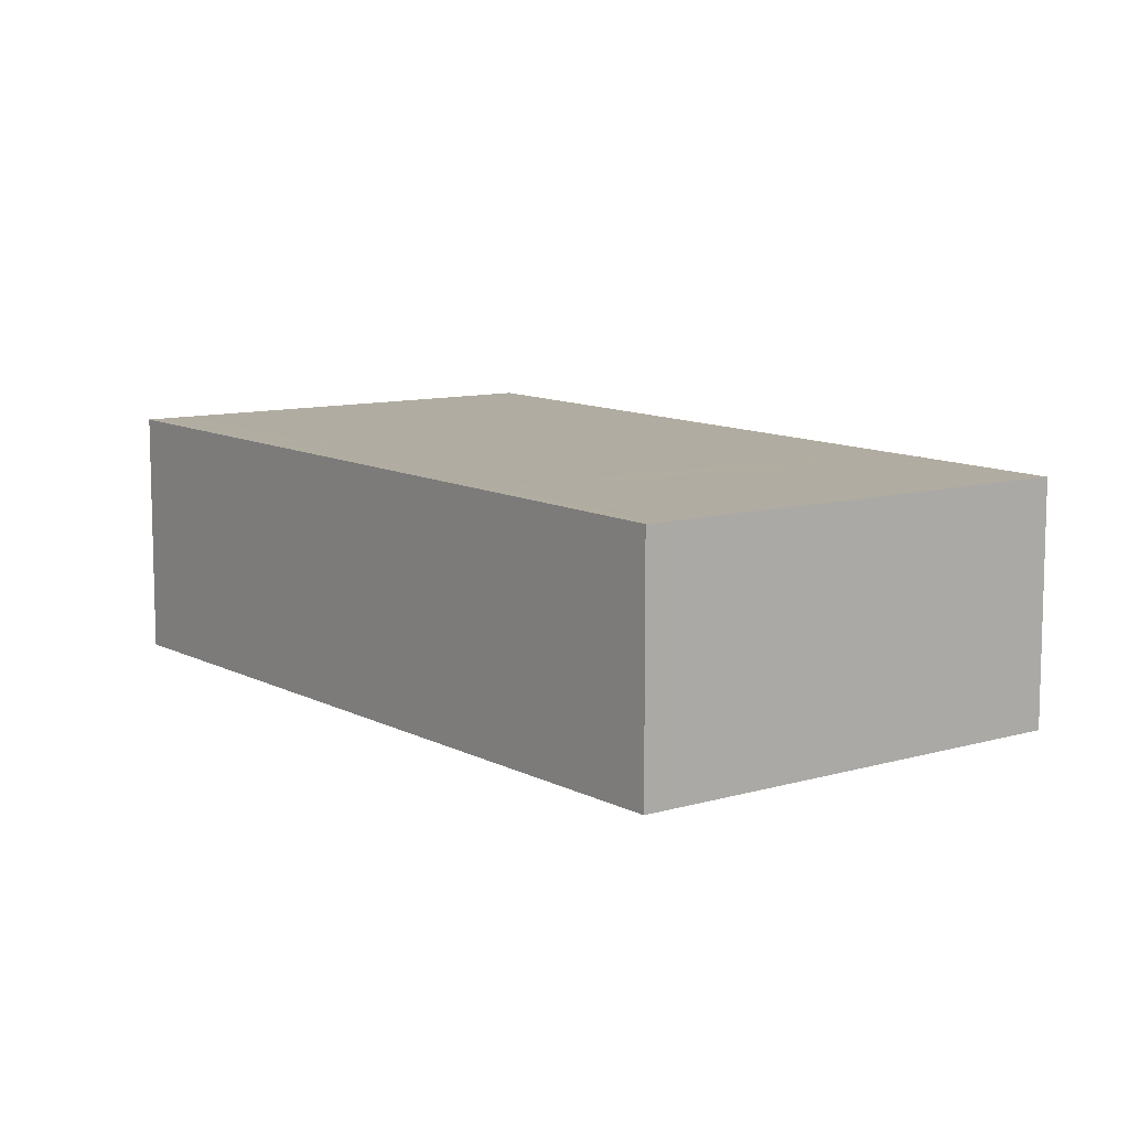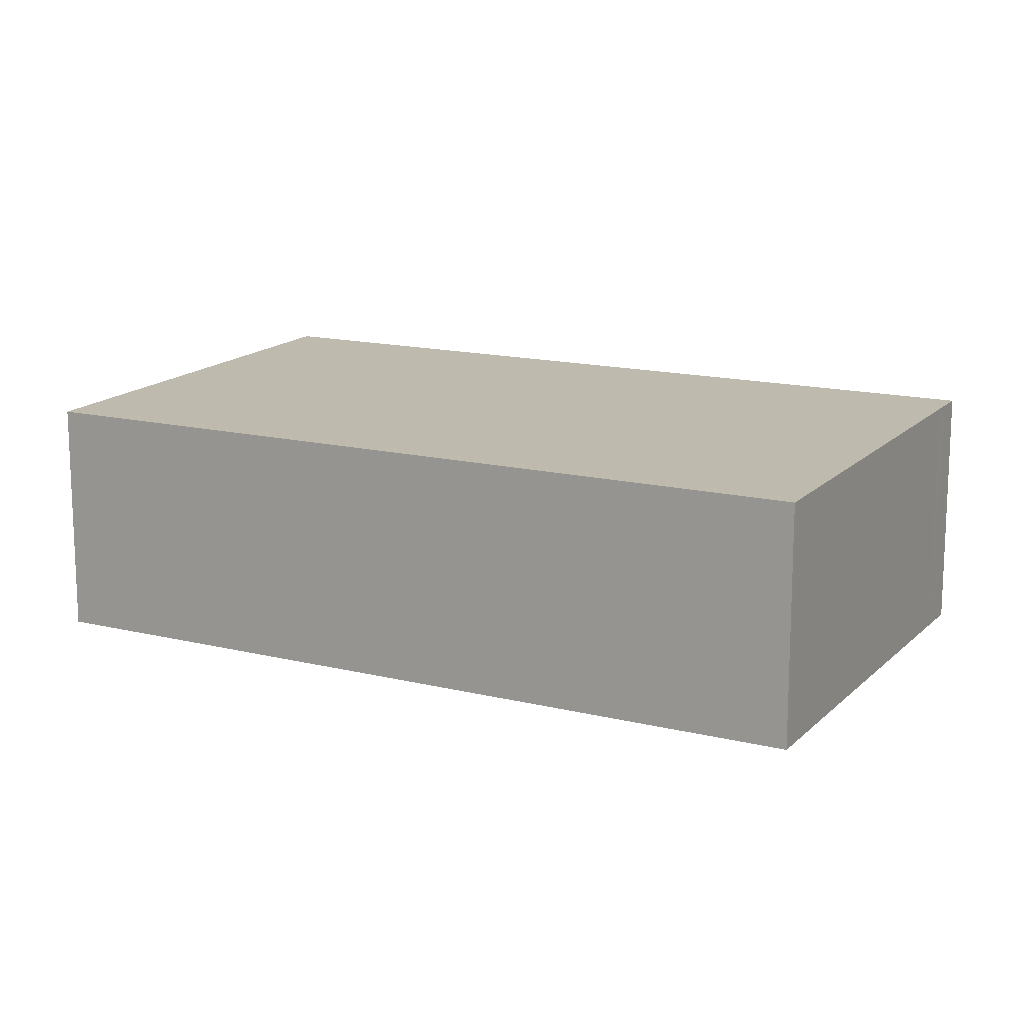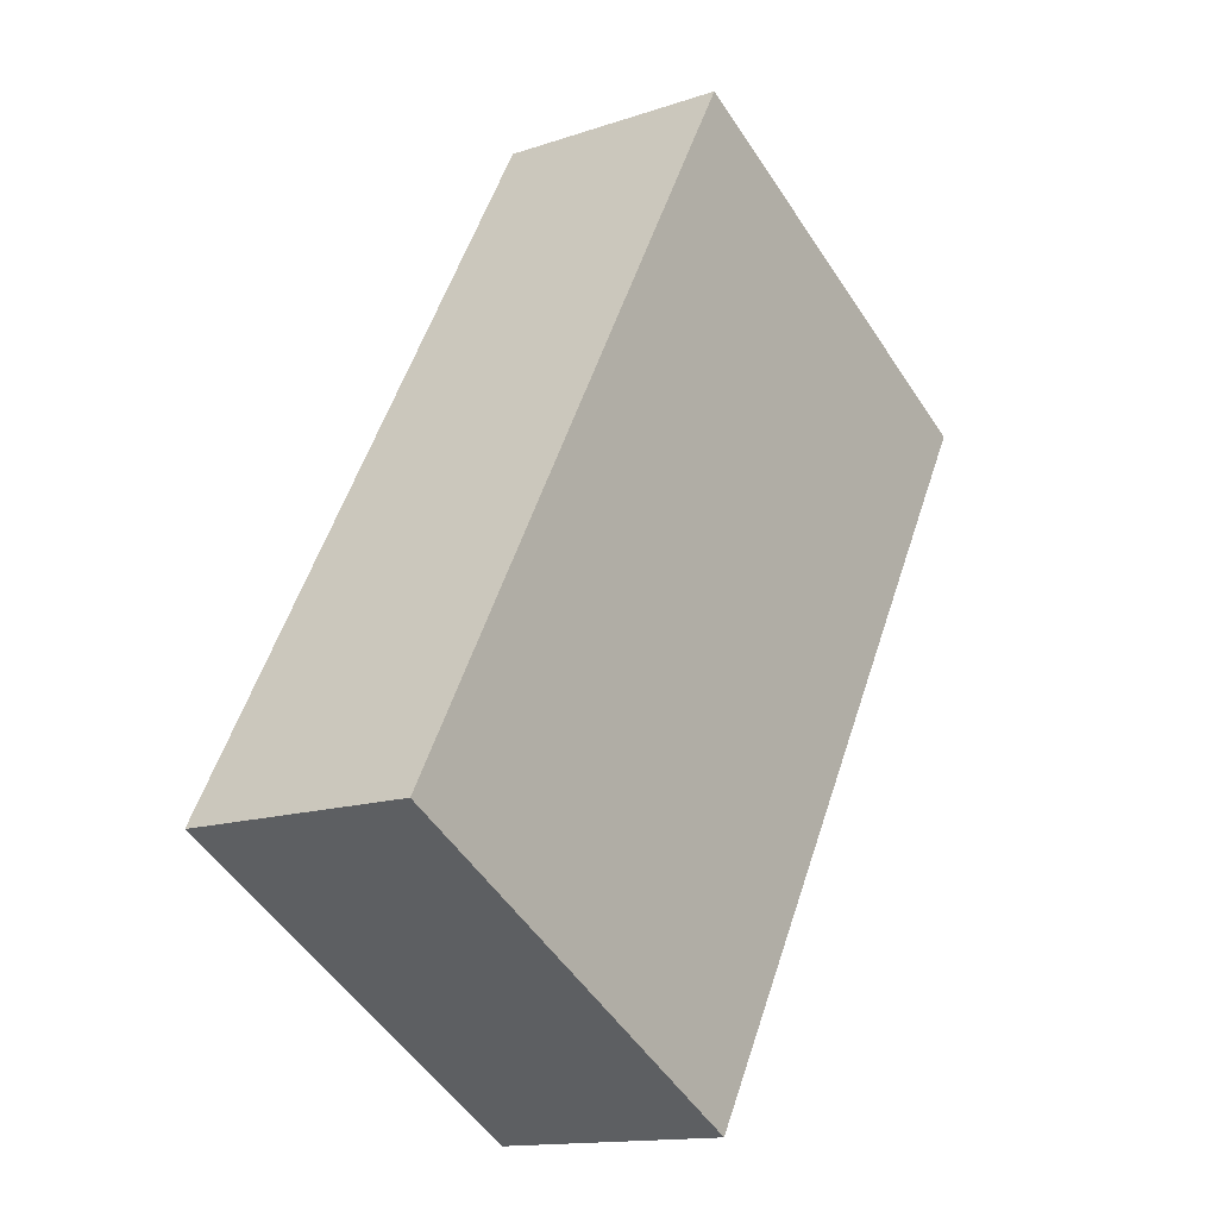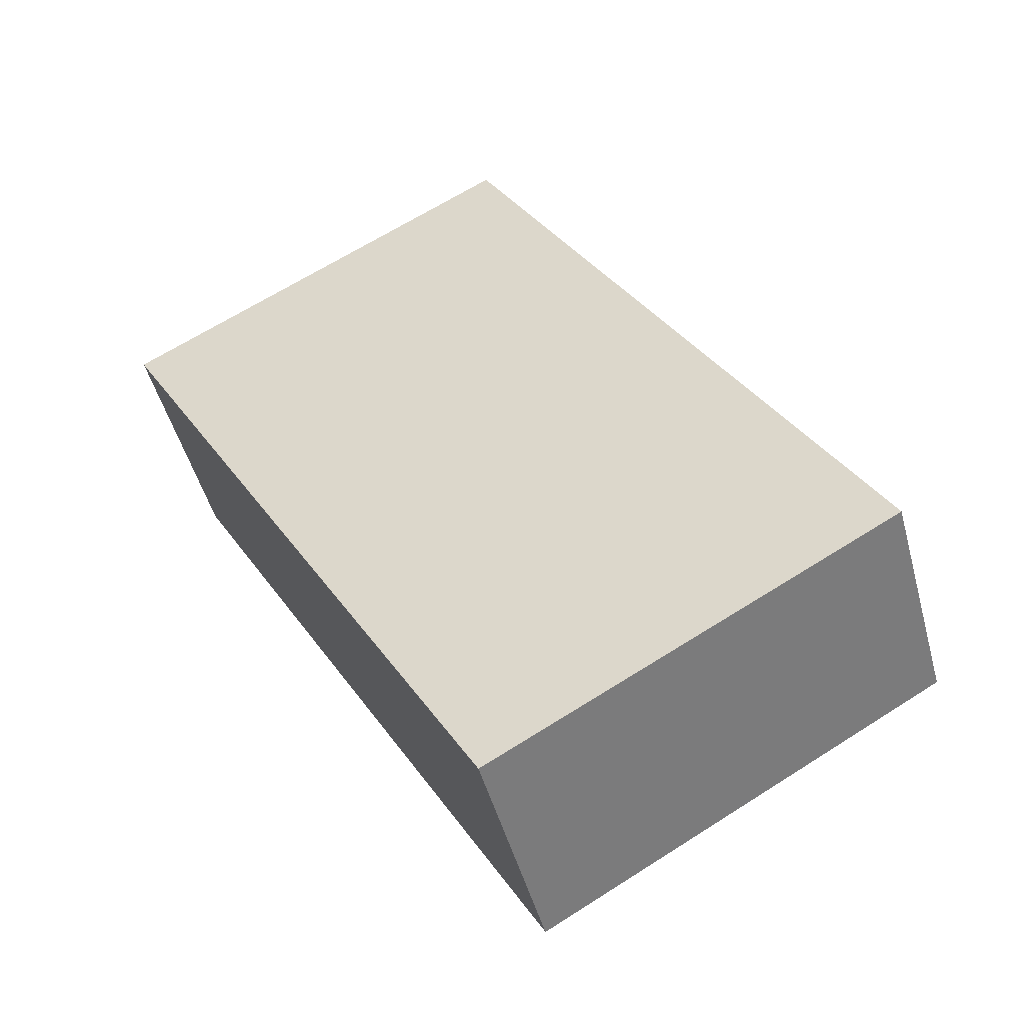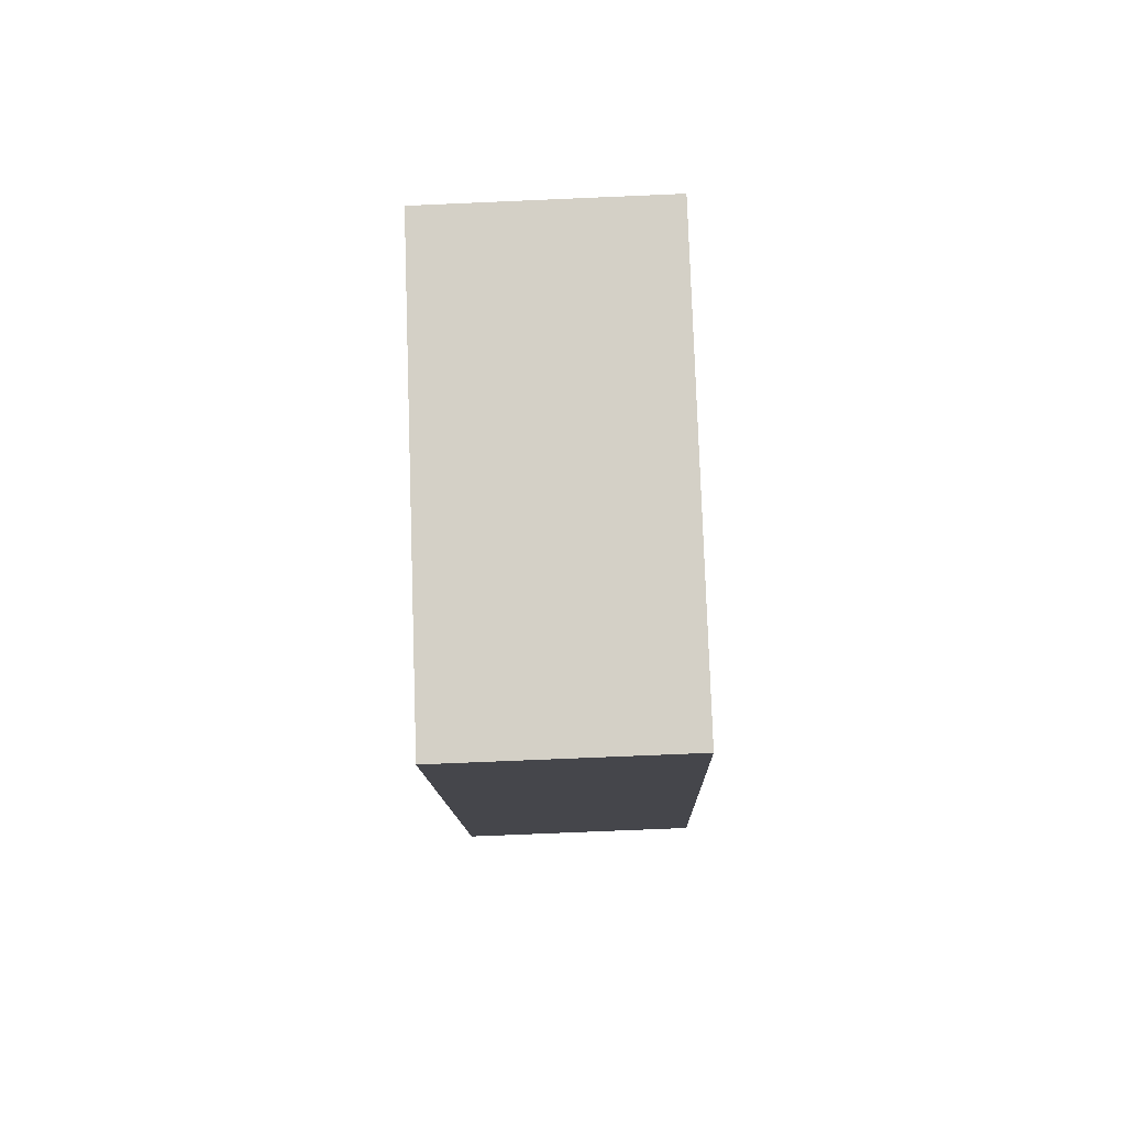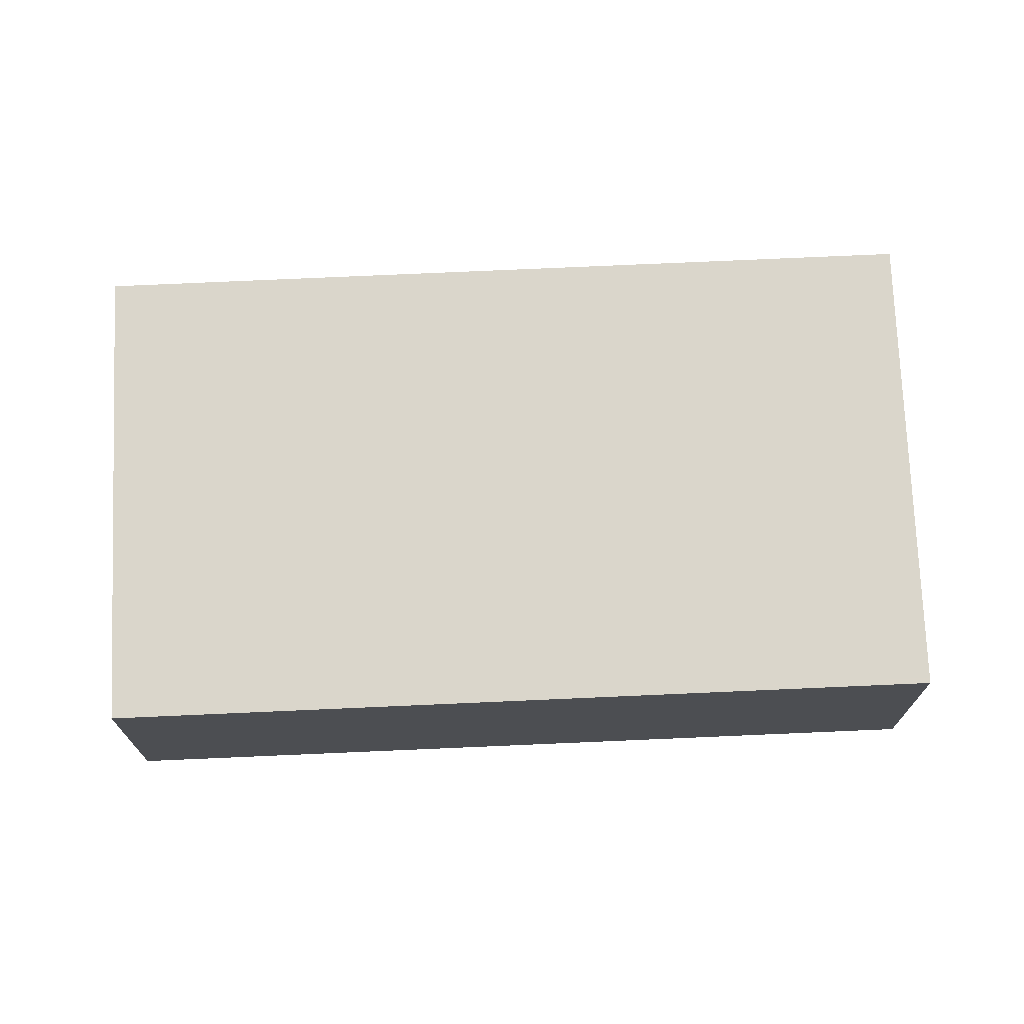
<metadata>
{"format":"obj","ext":"obj","renderer":"f3d","projection":"perspective","resolution":1024,"background":"white","views":[{"elev":10.3,"azim":-7.7,"up":"+Z"},{"elev":15.2,"azim":147.5,"up":"+Z"},{"elev":-14.1,"azim":126.8,"up":"+Y"},{"elev":-48.6,"azim":15.0,"up":"+Y"},{"elev":-70.6,"azim":92.5,"up":"+Y"},{"elev":73.3,"azim":117.1,"up":"+Z"}]}
</metadata>
<code>
v -2380 -70.28 2.59
v -2376 -78.09 2.559
v -2380 -80.59 2.596
v -2385 -72.78 2.627
v -2376 -78.12 2.559
v -2381 -70.31 2.59
v -2384 -75.11 2.618
v -2379 -72.64 2.581
v -2379 -72.61 2.581
v -2383 -74.98 2.616
v -2385 -72.65 2.625
v -2380 -80.46 2.594
v -2382 -78.53 2.604
v -2381 -78.4 2.603
v -2377 -76.06 2.568
v -2381 -78.87 2.603
v -2381 -78.74 2.601
v -2377 -76.4 2.566
v -2377 -76.03 2.567
v -2377 -76.37 2.566
v -2385 -72.66 2.625
v -2381 -70.32 2.59
v -2380 -70.29 2.59
v -2385 -72.79 2.627
v -2383 -75.31 2.617
v -2383 -75.18 2.615
v -2379 -72.84 2.58
v -2379 -72.81 2.58
v -2383 -75.93 2.615
v -2383 -75.8 2.613
v -2379 -73.46 2.578
v -2379 -73.43 2.578
v -2383 -75.03 2.617
v -2385 -72.71 2.626
v -2380 -80.52 2.595
v -2381 -78.79 2.602
v -2381 -78.45 2.603
v -2383 -75.85 2.614
v -2385 -72.7 2.626
v -2383 -75.23 2.616
v -2378 -79.17 2.575
v -2379 -77.45 2.582
v -2381 -73.69 2.597
v -2382 -71.37 2.606
v -2379 -77.11 2.583
v -2381 -74.51 2.594
v -2382 -71.36 2.606
v -2381 -73.89 2.596
v -2382 -78.41 2.603
v -2381 -78.36 2.603
v -2379 -77.07 2.583
v -2377 -76.02 2.568
v -2377 -75.99 2.567
v -2382 -78.49 2.605
v -2380 -80.35 2.593
v -2381 -78.63 2.6
v -2383 -74.87 2.615
v -2384 -72.55 2.624
v -2381 -78.29 2.601
v -2381 -78.25 2.601
v -2384 -72.54 2.624
v -2383 -75.07 2.614
v -2383 -75.69 2.611
v -2376 -78.12 2.559
v -2376 -78.09 2.559
v -2378 -79.17 2.575
v -2380 -80.51 2.595
v -2380 -80.46 2.594
v -2380 -80.59 2.596
v -2380 -80.35 2.593
v -2380 -70.29 2.59
v -2380 -70.28 2.59
v -2380 -70.28 0
v -2380 -70.29 0
v -2376 -78.12 2.559
v -2376 -78.09 2.559
v -2376 -78.09 0
v -2376 -78.12 0
v -2380 -80.59 2.596
v -2380 -80.59 2.596
v -2380 -80.59 0
v -2380 -80.59 0
v -2385 -72.7 2.626
v -2385 -72.78 2.627
v -2385 -72.78 0
v -2385 -72.7 0
v -2378 -79.17 2.575
v -2376 -78.12 2.559
v -2376 -78.12 0
v -2378 -79.17 0
v -2380 -70.28 2.59
v -2381 -70.31 2.59
v -2381 -70.31 0
v -2380 -70.28 0
v -2385 -72.79 2.627
v -2384 -75.11 2.618
v -2384 -75.11 0
v -2385 -72.79 0
v -2379 -72.81 2.58
v -2379 -72.61 2.581
v -2379 -72.61 0
v -2379 -72.81 0
v -2384 -72.54 2.624
v -2385 -72.65 2.625
v -2385 -72.65 0
v -2384 -72.54 -4.441e-16
v -2380 -80.52 2.595
v -2380 -80.46 2.594
v -2380 -80.46 0
v -2380 -80.52 0
v -2382 -78.49 2.605
v -2382 -78.53 2.604
v -2382 -78.53 4.441e-16
v -2382 -78.49 0
v -2382 -78.53 2.604
v -2381 -78.87 2.603
v -2381 -78.87 0
v -2382 -78.53 4.441e-16
v -2377 -76.37 2.566
v -2377 -76.03 2.567
v -2377 -76.03 0
v -2377 -76.37 0
v -2376 -78.09 2.559
v -2377 -76.37 2.566
v -2377 -76.37 0
v -2376 -78.09 0
v -2379 -72.61 2.581
v -2380 -70.29 2.59
v -2380 -70.29 0
v -2379 -72.61 0
v -2385 -72.78 2.627
v -2385 -72.79 2.627
v -2385 -72.79 0
v -2385 -72.78 0
v -2384 -75.11 2.618
v -2383 -75.31 2.617
v -2383 -75.31 0
v -2384 -75.11 0
v -2379 -73.43 2.578
v -2379 -72.81 2.58
v -2379 -72.81 0
v -2379 -73.43 0
v -2383 -75.31 2.617
v -2383 -75.93 2.615
v -2383 -75.93 0
v -2383 -75.31 0
v -2377 -75.99 2.567
v -2379 -73.43 2.578
v -2379 -73.43 0
v -2377 -75.99 0
v -2380 -80.59 2.596
v -2380 -80.52 2.595
v -2380 -80.52 0
v -2380 -80.59 0
v -2385 -72.65 2.625
v -2385 -72.7 2.626
v -2385 -72.7 0
v -2385 -72.65 0
v -2380 -80.35 2.593
v -2378 -79.17 2.575
v -2378 -79.17 0
v -2380 -80.35 0
v -2381 -70.31 2.59
v -2382 -71.36 2.606
v -2382 -71.36 0
v -2381 -70.31 0
v -2377 -76.03 2.567
v -2377 -75.99 2.567
v -2377 -75.99 0
v -2377 -76.03 0
v -2383 -75.93 2.615
v -2382 -78.49 2.605
v -2382 -78.49 0
v -2383 -75.93 0
v -2380 -80.46 2.594
v -2380 -80.35 2.593
v -2380 -80.35 0
v -2380 -80.46 0
v -2382 -71.36 2.606
v -2384 -72.54 2.624
v -2384 -72.54 -4.441e-16
v -2382 -71.36 0
v -2376 -78.09 2.559
v -2376 -78.09 2.559
v -2376 -78.09 0
v -2376 -78.09 0
v -2381 -78.87 2.603
v -2380 -80.59 2.596
v -2380 -80.59 0
v -2381 -78.87 0
v -2380 -70.28 0
v -2376 -78.09 0
v -2380 -80.59 0
v -2385 -72.78 0
f 65 2 5 64
f 64 5 41 66
f 44 22 8 43
f 23 9 8 22
f 34 21 10 33
f 68 12 35 67
f 50 14 37 49
f 52 15 45 51
f 37 14 17 36
f 45 15 18 42
f 53 19 15 52
f 18 15 19 20
f 47 6 22 44
f 22 6 1 23
f 39 11 21 34
f 33 10 26 40
f 43 8 27 48
f 27 8 9 28
f 40 26 30 38
f 48 27 31 46
f 31 27 28 32
f 33 7 24 34
f 67 35 3 69
f 49 37 13 54
f 36 16 13 37
f 34 24 4 39
f 40 25 7 33
f 38 29 25 40
f 66 41 55 70
f 58 44 43 57
f 60 51 45 59
f 59 45 42 56
f 61 47 44 58
f 57 43 48 62
f 62 48 46 63
f 49 38 30 50
f 51 46 31 52
f 52 31 32 53
f 54 29 38 49
f 63 46 51 60
f 70 55 12 68
f 57 10 21 58
f 59 14 50 60
f 56 17 14 59
f 58 21 11 61
f 62 26 10 57
f 63 30 26 62
f 60 50 30 63
f 64 18 20 65
f 66 42 18 64
f 67 36 17 68
f 69 16 36 67
f 70 56 42 66
f 68 17 56 70
f 72 73 74 71
f 76 77 78 75
f 80 81 82 79
f 84 85 86 83
f 88 89 90 87
f 92 93 94 91
f 96 97 98 95
f 100 101 102 99
f 104 105 106 103
f 108 109 110 107
f 112 113 114 111
f 116 117 118 115
f 120 121 122 119
f 124 125 126 123
f 128 129 130 127
f 132 133 134 131
f 136 137 138 135
f 140 141 142 139
f 144 145 146 143
f 148 149 150 147
f 152 153 154 151
f 156 157 158 155
f 160 161 162 159
f 164 165 166 163
f 168 169 170 167
f 172 173 174 171
f 176 177 178 175
f 180 181 182 179
f 184 185 186 183
f 188 189 190 187
f 192 193 194 191

</code>
